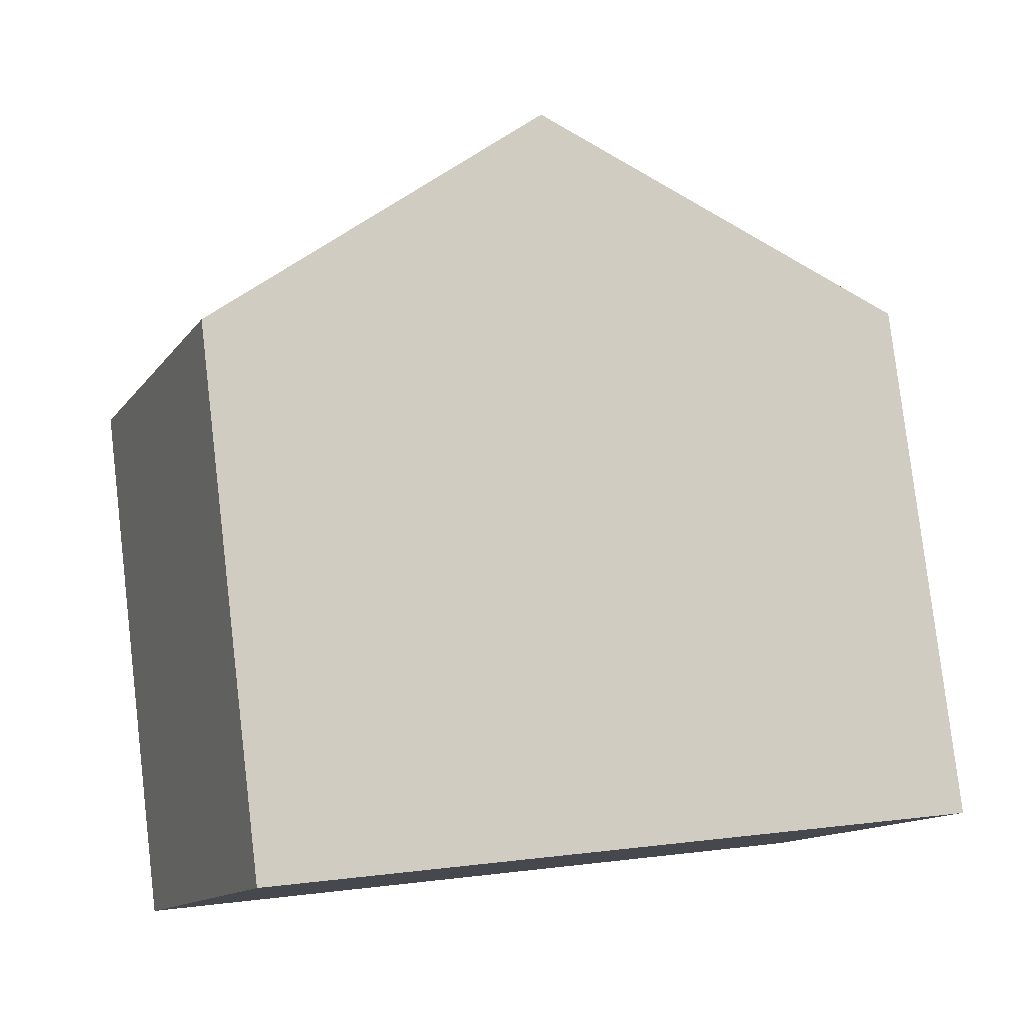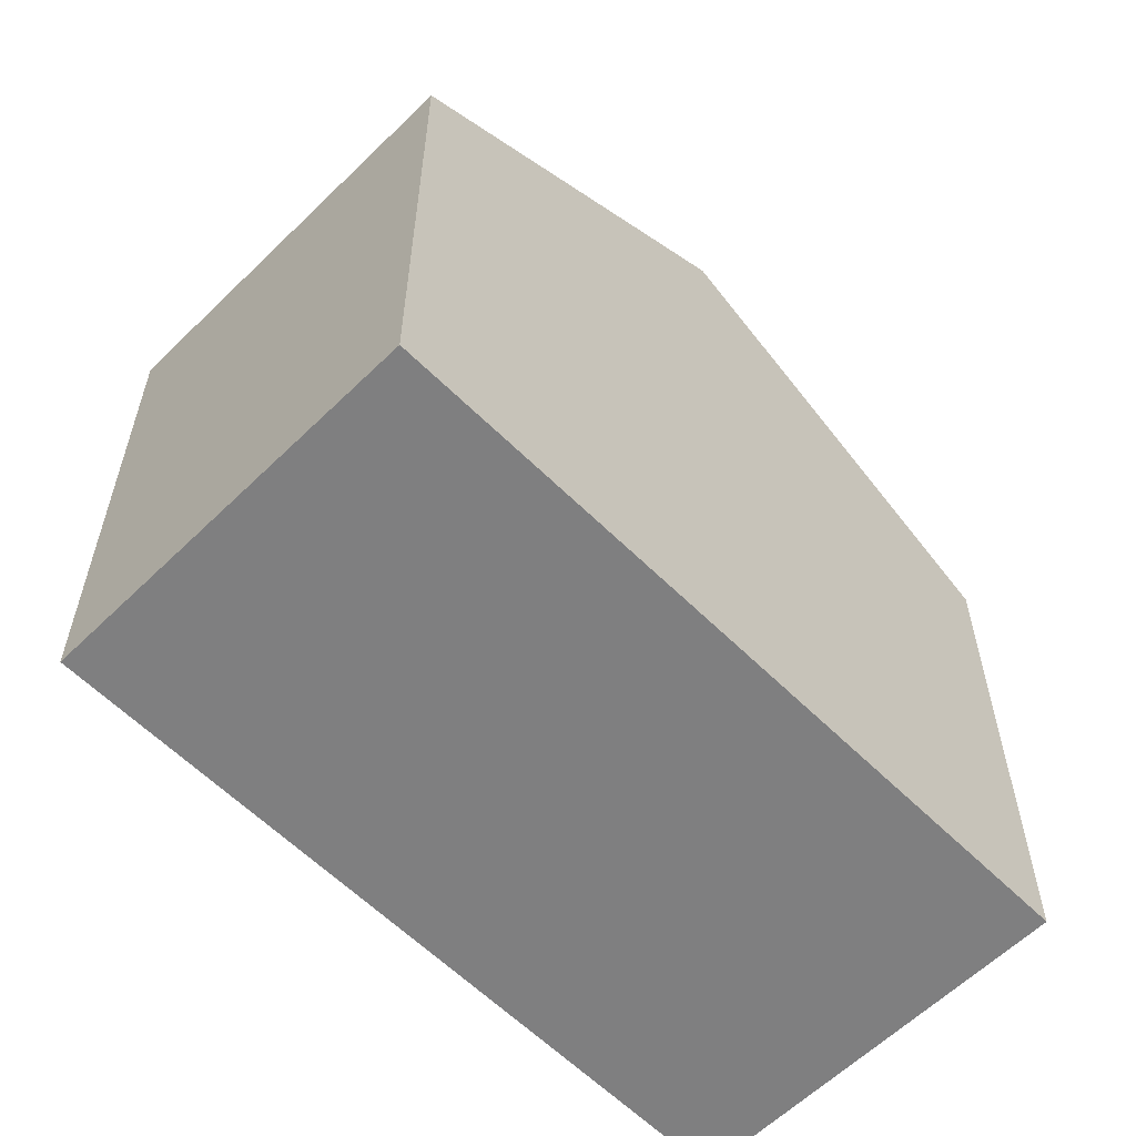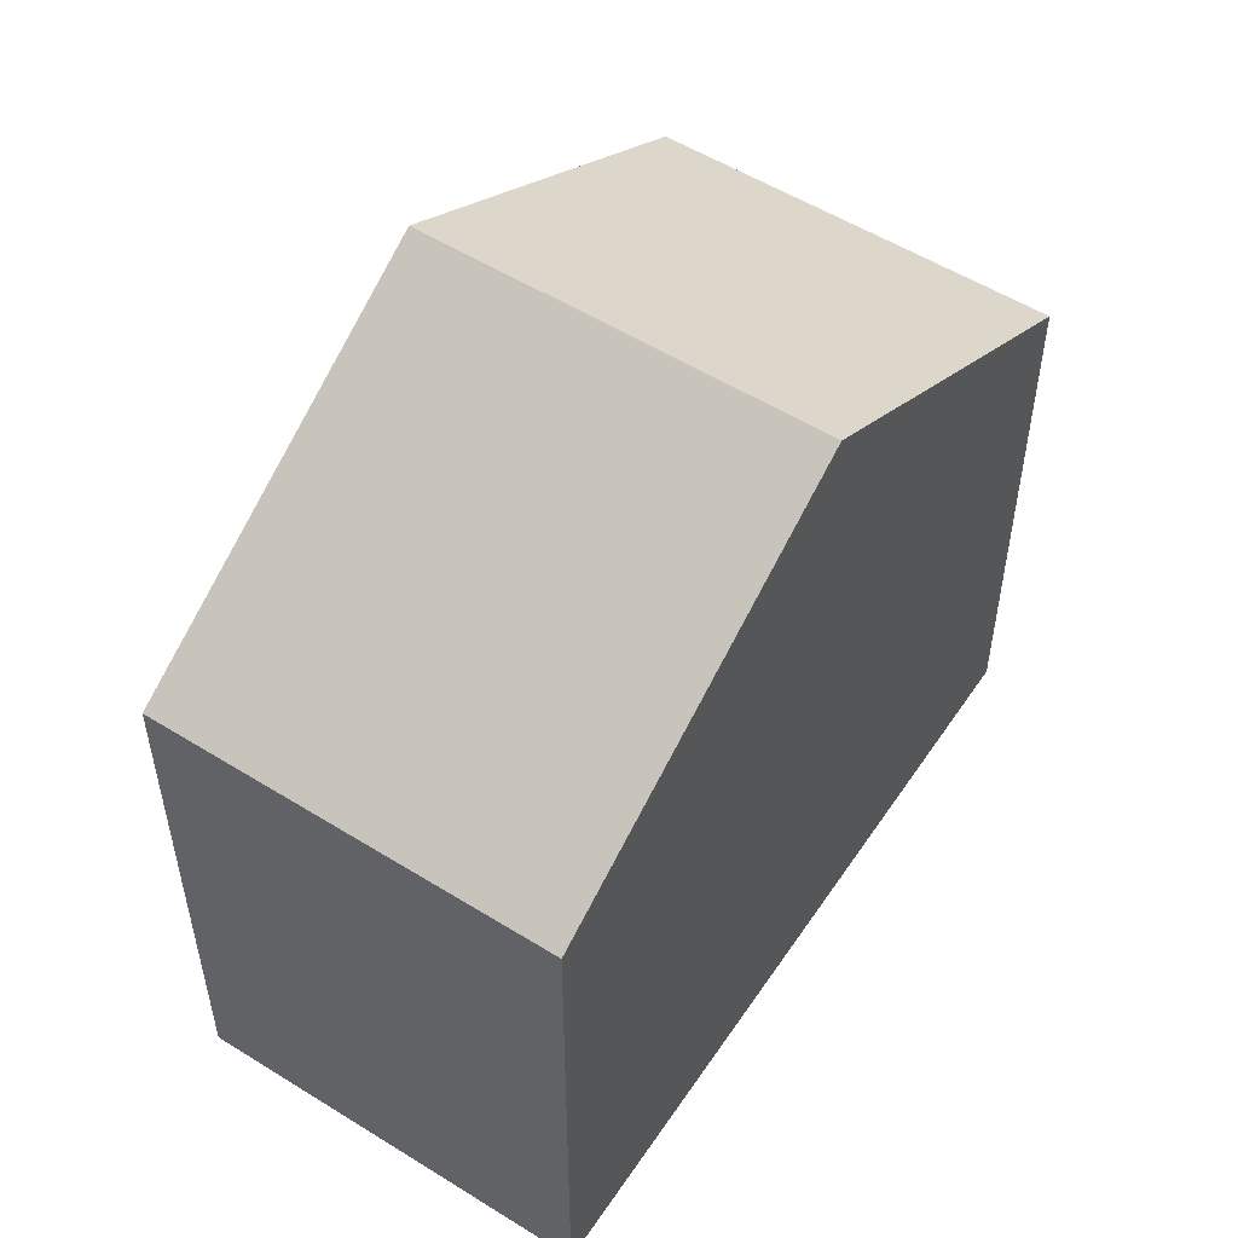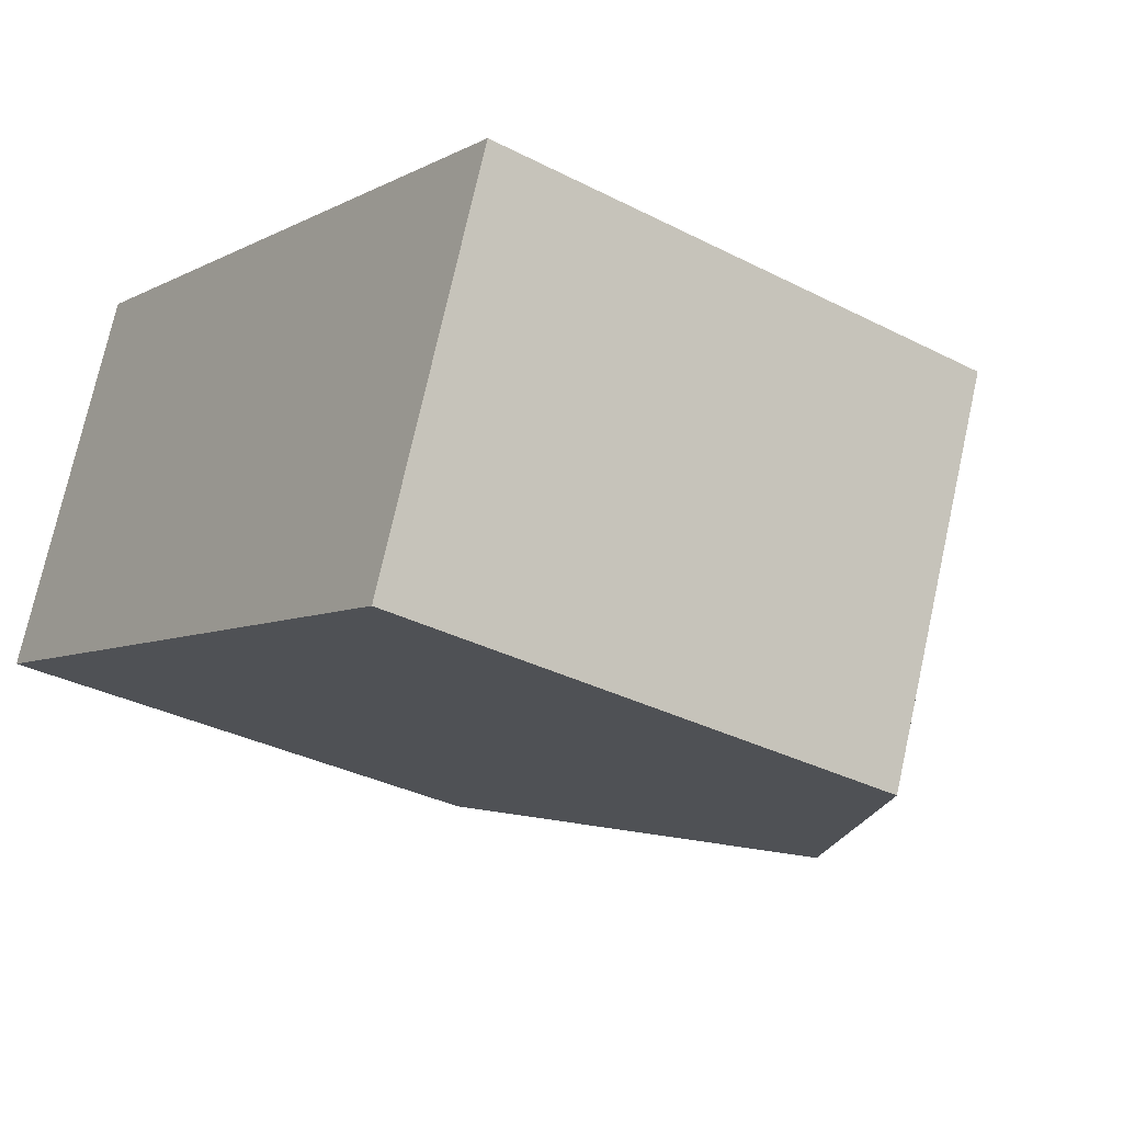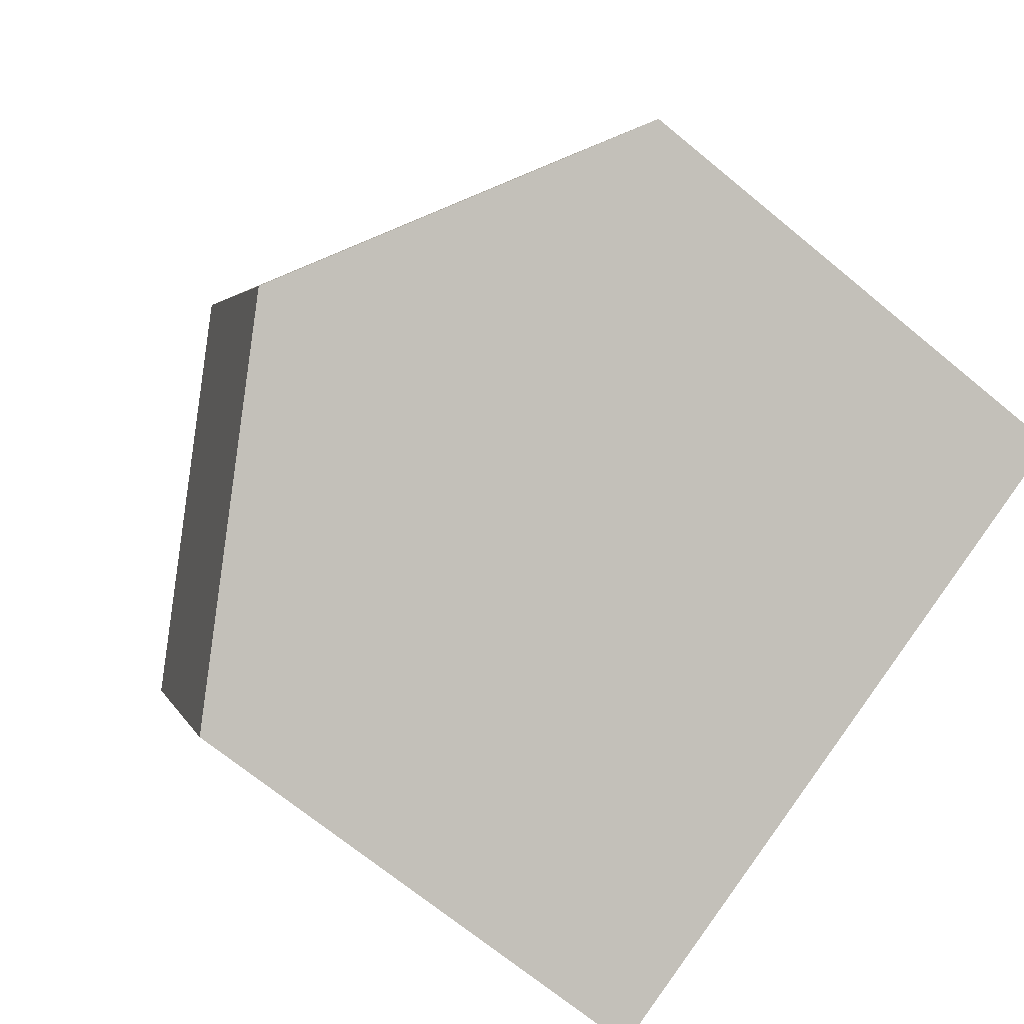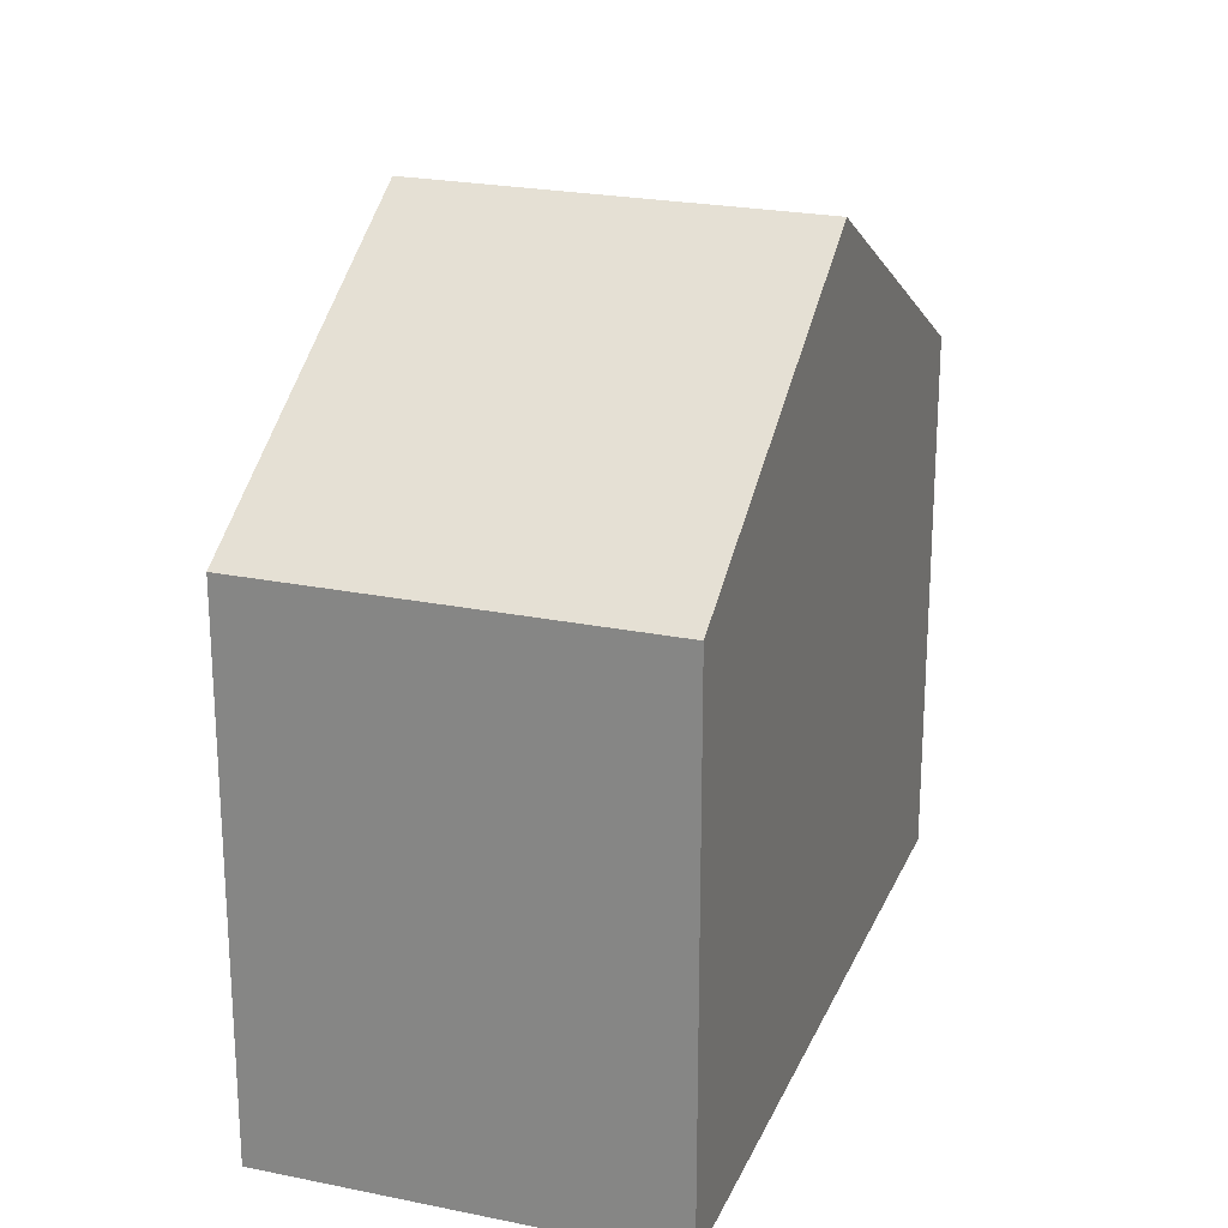
<metadata>
{"format":"obj","ext":"obj","renderer":"f3d","projection":"perspective","resolution":1024,"background":"white","views":[{"elev":79.9,"azim":-6.7,"up":"+Z"},{"elev":-59.9,"azim":-23.1,"up":"+Y"},{"elev":53.9,"azim":-34.5,"up":"+Y"},{"elev":-33.0,"azim":54.6,"up":"+Z"},{"elev":-70.4,"azim":-129.4,"up":"+Z"},{"elev":23.1,"azim":-48.8,"up":"+Y"}]}
</metadata>
<code>
v  4.849 10.36 -1.993
v  11.73 7.394 1.054
v  9.698 7.394 -3.986
v  11.75 7.394 1.101
v  6.898 10.36 3.091
v  0 7.394 4.528e-16
v  2.048 7.394 5.081
v  9.698 2.441e-16 -3.986
v  4.849 1.22e-16 -1.993
v  0 0 0
v  2.048 -3.111e-16 5.081
v  6.898 -1.893e-16 3.091
v  11.75 -6.742e-17 1.101
v  11.73 -6.454e-17 1.054
g defaultobject
f 1 2 3
f 2 1 4
f 4 1 5
f 6 5 1
f 5 6 7
f 8 1 3
f 1 8 6
f 6 8 9
f 6 9 10
f 10 7 6
f 7 10 11
f 11 5 7
f 5 11 4
f 4 11 12
f 4 12 13
f 13 2 4
f 2 13 3
f 3 13 8
f 8 13 14
f 9 11 10
f 11 9 8
f 11 8 12
f 12 8 14
f 12 14 13

</code>
